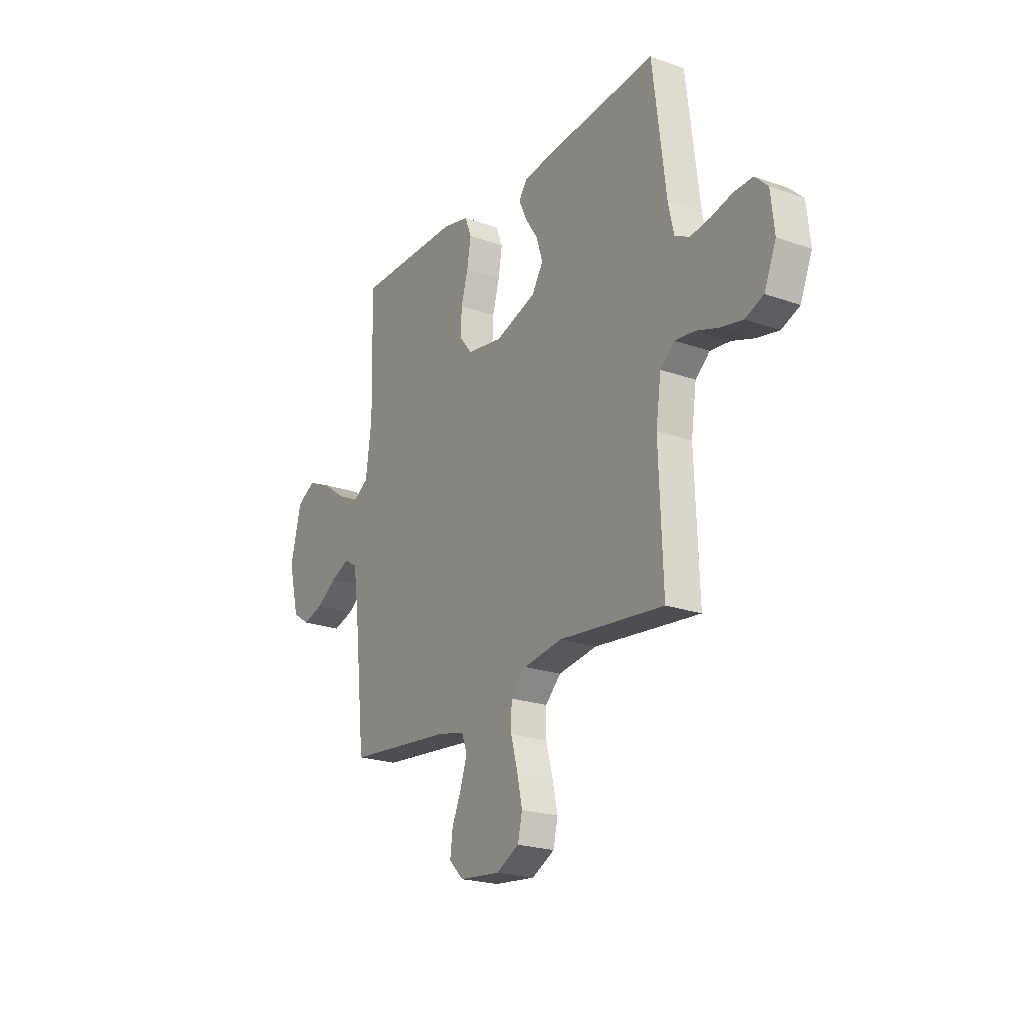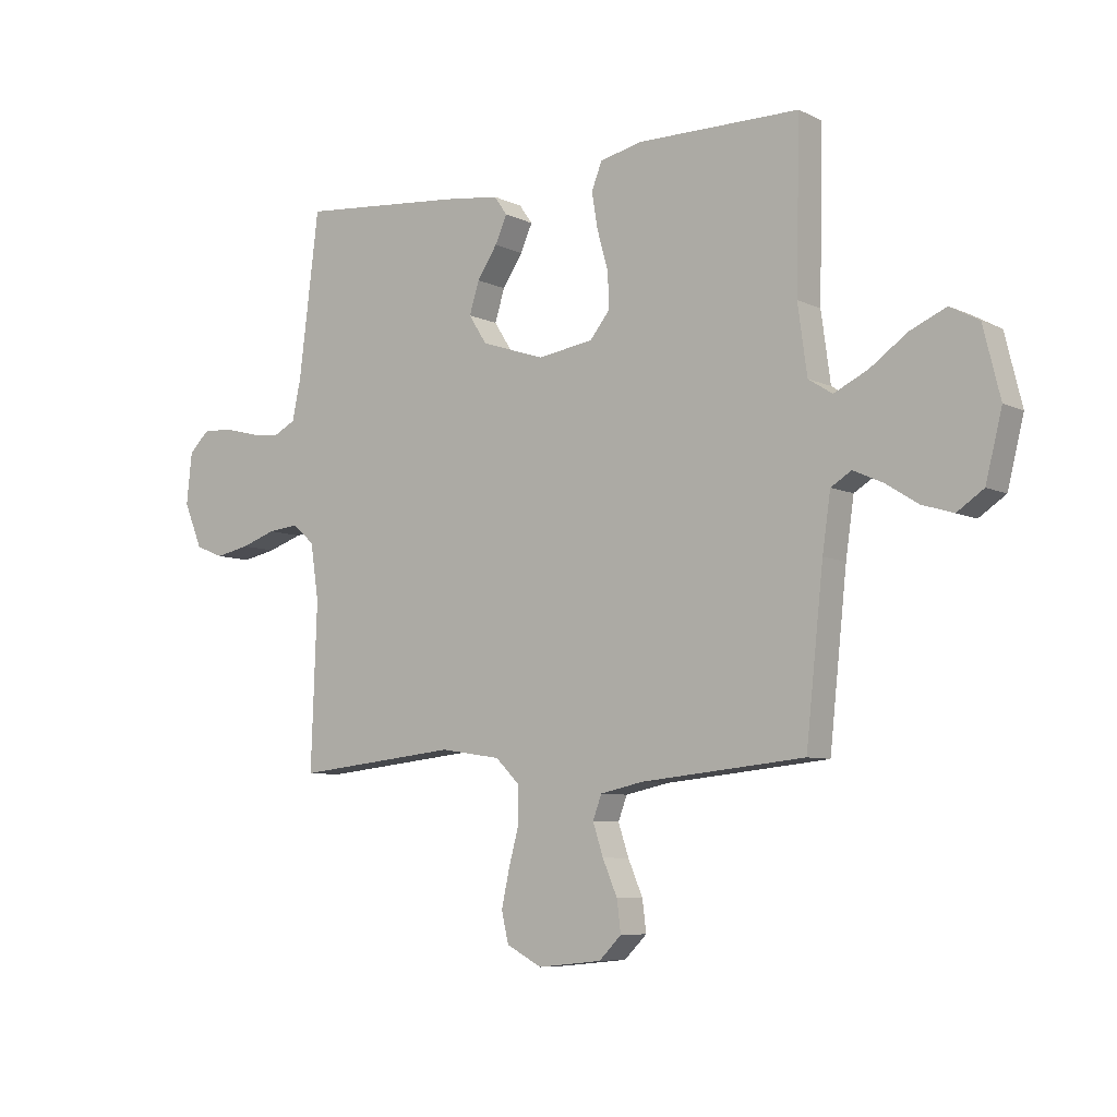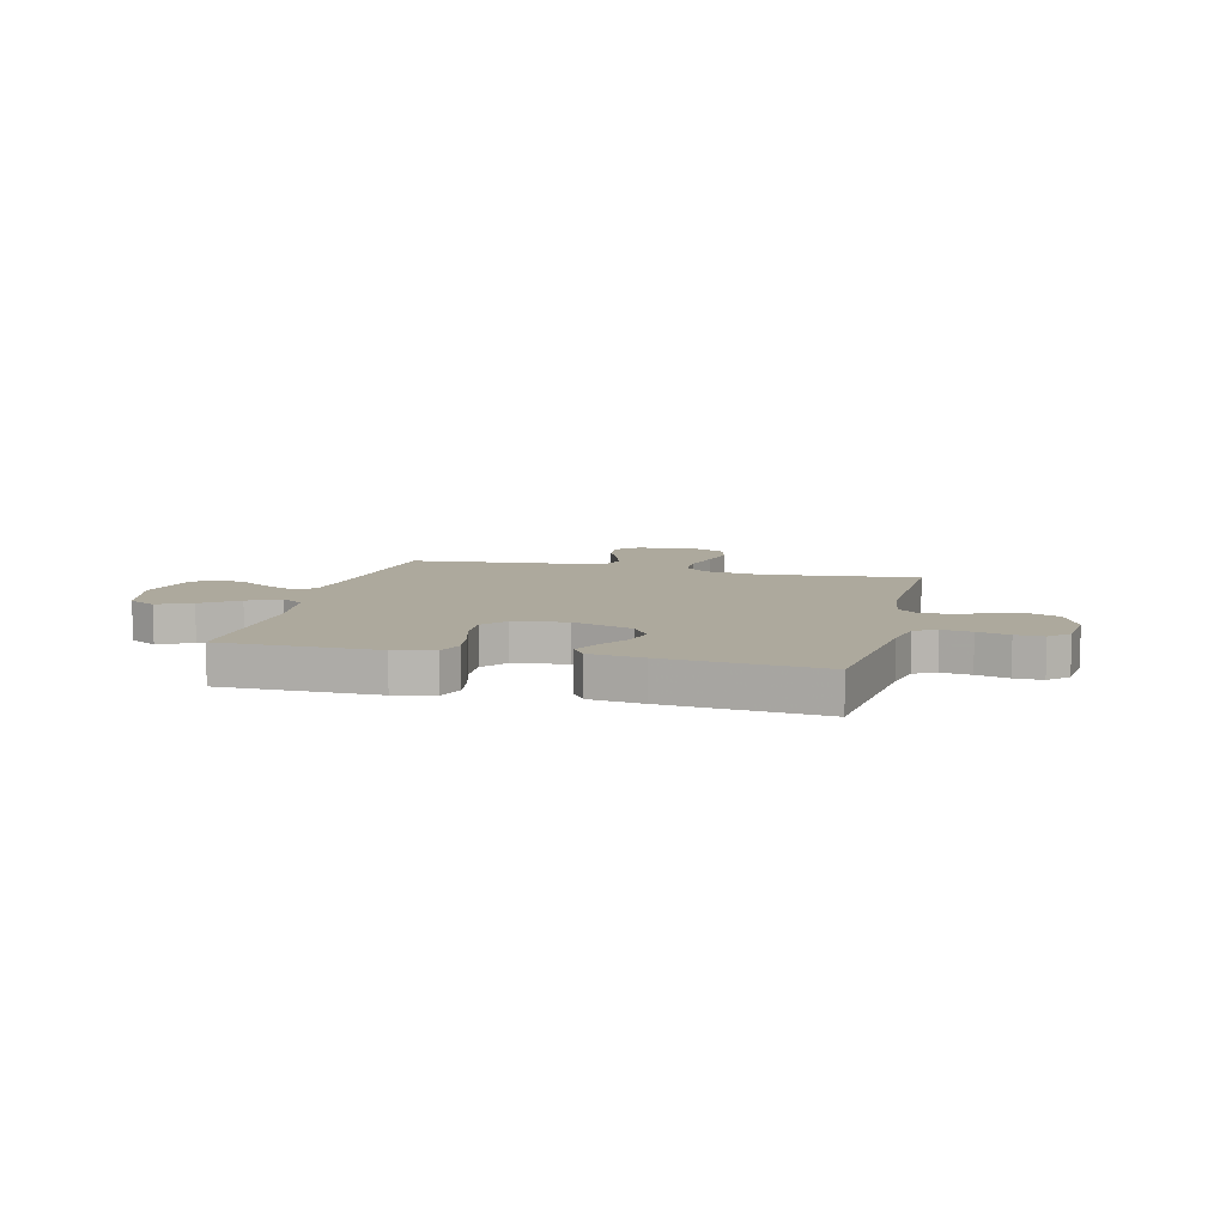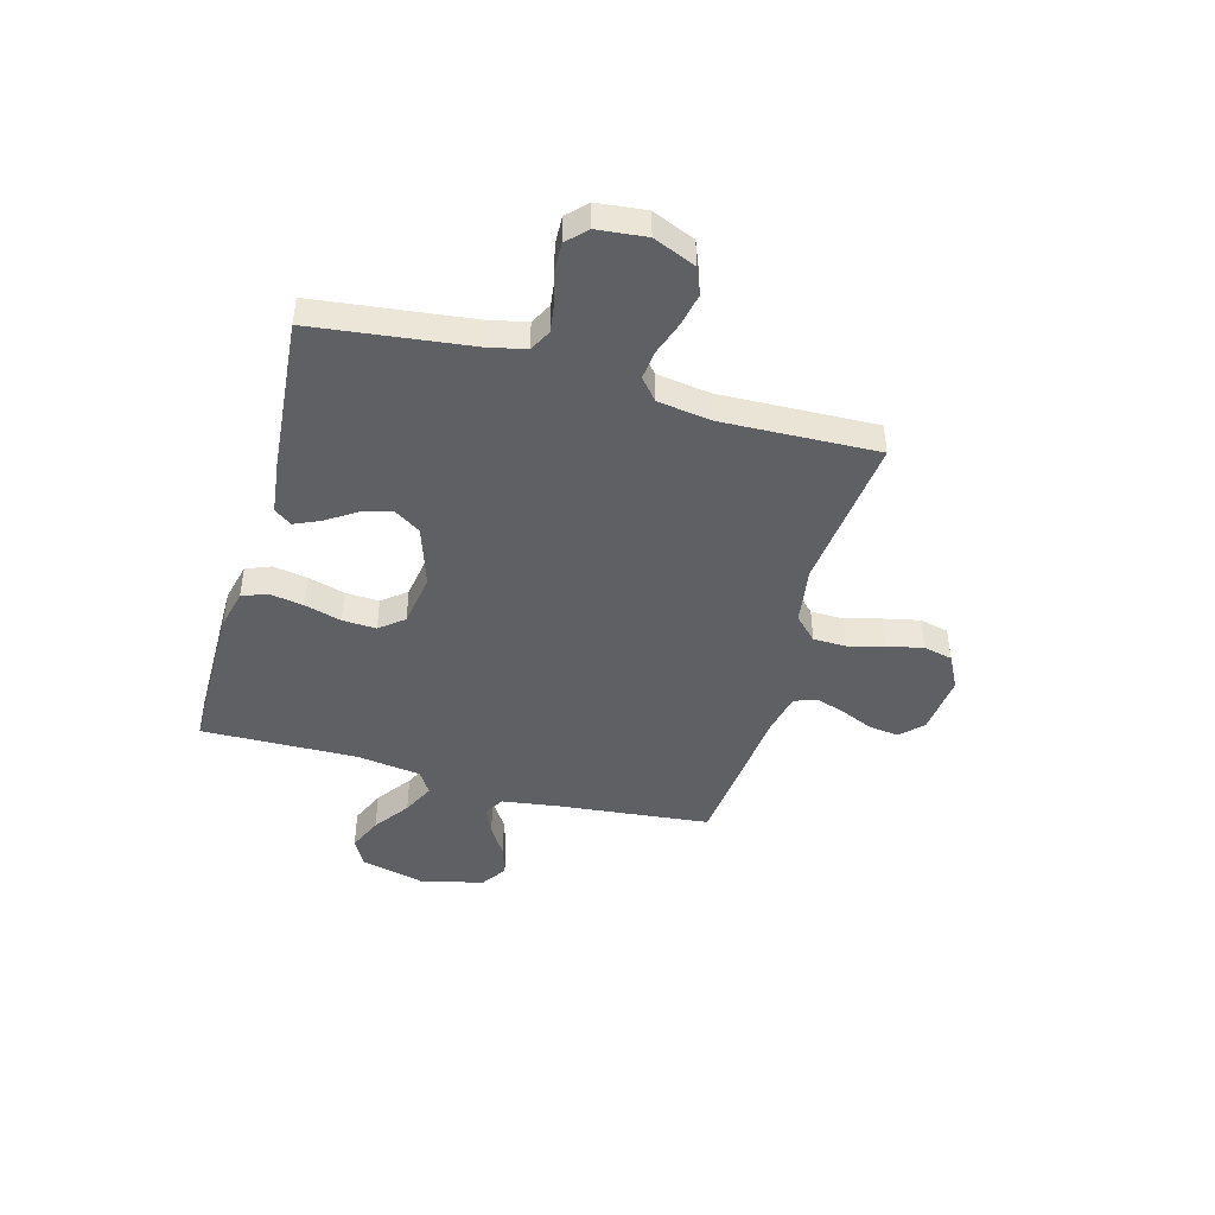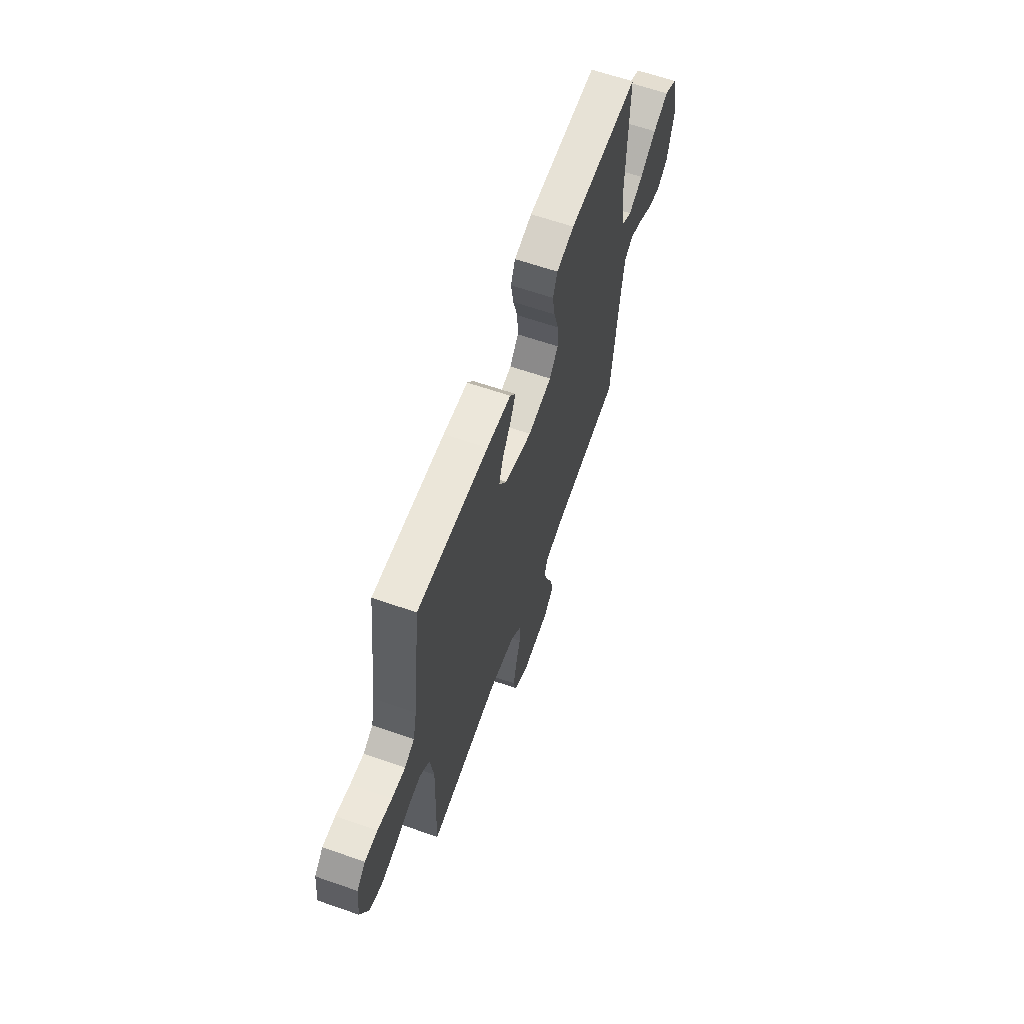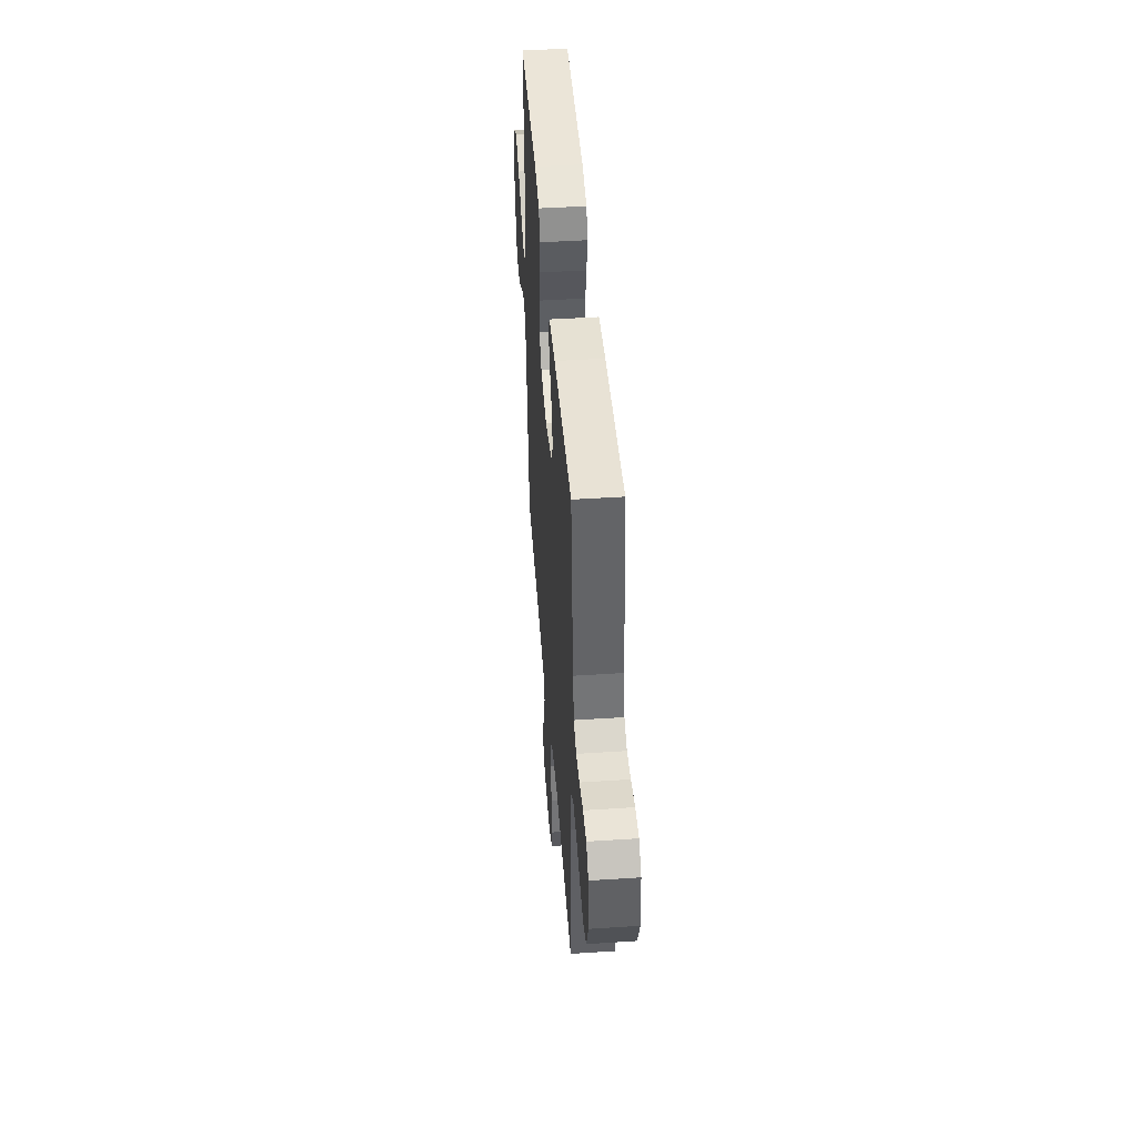
<metadata>
{"format":"obj","ext":"obj","renderer":"f3d","projection":"perspective","resolution":1024,"background":"white","views":[{"elev":-22.1,"azim":58.4,"up":"+Z"},{"elev":-7.2,"azim":-143.3,"up":"+Z"},{"elev":8.8,"azim":13.9,"up":"+Y"},{"elev":-44.8,"azim":74.4,"up":"+Y"},{"elev":63.3,"azim":109.4,"up":"+Z"},{"elev":46.1,"azim":85.7,"up":"+Z"}]}
</metadata>
<code>
v -0.5 0.07 0.5
v -0.2 0.07 0.502
v -0.124 0.07 0.484
v -0.105 0.07 0.436
v -0.116 0.07 0.37
v -0.136 0.07 0.299
v -0.139 0.07 0.234
v -0.102 0.07 0.188
v 0 0.07 0.172
v 0.117 0.07 0.211
v 0.15 0.07 0.263
v 0.132 0.07 0.321
v 0.095 0.07 0.377
v 0.073 0.07 0.426
v 0.097 0.07 0.46
v 0.2 0.07 0.473
v 0.5 0.07 0.5
v 0.537 0.07 0.2
v 0.553 0.07 0.126
v 0.595 0.07 0.104
v 0.652 0.07 0.112
v 0.713 0.07 0.128
v 0.767 0.07 0.13
v 0.804 0.07 0.094
v 0.814 0.07 0
v 0.78 0.07 -0.082
v 0.728 0.07 -0.103
v 0.665 0.07 -0.09
v 0.601 0.07 -0.068
v 0.545 0.07 -0.062
v 0.504 0.07 -0.097
v 0.489 0.07 -0.2
v 0.5 0.07 -0.5
v 0.2 0.07 -0.468
v 0.089 0.07 -0.485
v 0.045 0.07 -0.529
v 0.044 0.07 -0.592
v 0.063 0.07 -0.662
v 0.078 0.07 -0.731
v 0.065 0.07 -0.787
v 0 0.07 -0.821
v -0.117 0.07 -0.809
v -0.158 0.07 -0.768
v -0.151 0.07 -0.711
v -0.124 0.07 -0.648
v -0.105 0.07 -0.59
v -0.121 0.07 -0.547
v -0.2 0.07 -0.53
v -0.5 0.07 -0.5
v -0.532 0.07 -0.2
v -0.547 0.07 -0.096
v -0.585 0.07 -0.073
v -0.638 0.07 -0.097
v -0.698 0.07 -0.135
v -0.756 0.07 -0.153
v -0.805 0.07 -0.12
v -0.835 0.07 0
v -0.804 0.07 0.126
v -0.751 0.07 0.155
v -0.685 0.07 0.126
v -0.616 0.07 0.077
v -0.554 0.07 0.047
v -0.51 0.07 0.075
v -0.493 0.07 0.2
v -0.5 0 0.5
v -0.2 0 0.502
v -0.124 0 0.484
v -0.105 0 0.436
v -0.116 0 0.37
v -0.136 0 0.299
v -0.139 0 0.234
v -0.102 0 0.188
v 0 0 0.172
v 0.117 0 0.211
v 0.15 0 0.263
v 0.132 0 0.321
v 0.095 0 0.377
v 0.073 0 0.426
v 0.097 0 0.46
v 0.2 0 0.473
v 0.5 0 0.5
v 0.537 0 0.2
v 0.553 0 0.126
v 0.595 0 0.104
v 0.652 0 0.112
v 0.713 0 0.128
v 0.767 0 0.13
v 0.804 0 0.094
v 0.814 0 0
v 0.78 0 -0.082
v 0.728 0 -0.103
v 0.665 0 -0.09
v 0.601 0 -0.068
v 0.545 0 -0.062
v 0.504 0 -0.097
v 0.489 0 -0.2
v 0.5 0 -0.5
v 0.2 0 -0.468
v 0.089 0 -0.485
v 0.045 0 -0.529
v 0.044 0 -0.592
v 0.063 0 -0.662
v 0.078 0 -0.731
v 0.065 0 -0.787
v 0 0 -0.821
v -0.117 0 -0.809
v -0.158 0 -0.768
v -0.151 0 -0.711
v -0.124 0 -0.648
v -0.105 0 -0.59
v -0.121 0 -0.547
v -0.2 0 -0.53
v -0.5 0 -0.5
v -0.532 0 -0.2
v -0.547 0 -0.096
v -0.585 0 -0.073
v -0.638 0 -0.097
v -0.698 0 -0.135
v -0.756 0 -0.153
v -0.805 0 -0.12
v -0.835 0 0
v -0.804 0 0.126
v -0.751 0 0.155
v -0.685 0 0.126
v -0.616 0 0.077
v -0.554 0 0.047
v -0.51 0 0.075
v -0.493 0 0.2
f 59 60 61
f 58 59 61
f 57 58 61
f 56 57 61
f 55 56 61
f 54 55 61
f 53 54 61
f 52 53 61 62
f 51 52 62 63
f 48 49 50
f 50 51 63
f 48 50 63
f 47 48 63
f 43 44 45
f 42 43 45
f 41 42 45
f 40 41 45
f 39 40 45
f 38 39 45
f 37 38 45
f 36 37 45 46
f 35 36 46 47
f 32 33 34
f 31 32 34 35
f 27 28 29
f 26 27 29
f 25 26 29
f 24 25 29
f 23 24 29
f 22 23 29
f 21 22 29
f 20 21 29 30
f 19 20 30 31
f 16 17 18
f 15 16 18
f 14 15 18
f 13 14 18
f 12 13 18
f 18 19 31
f 12 18 31
f 11 12 31
f 4 5 6
f 3 4 6
f 2 3 6
f 1 2 6
f 64 1 6
f 64 6 7
f 63 64 7 8
f 47 63 8 9
f 31 35 47
f 11 31 47
f 10 11 47
f 9 10 47
f 125 124 123
f 125 123 122
f 125 122 121
f 125 121 120
f 125 120 119
f 125 119 118
f 125 118 117
f 126 125 117 116
f 127 126 116 115
f 114 113 112
f 127 115 114
f 127 114 112
f 127 112 111
f 109 108 107
f 109 107 106
f 109 106 105
f 109 105 104
f 109 104 103
f 109 103 102
f 109 102 101
f 110 109 101 100
f 111 110 100 99
f 98 97 96
f 99 98 96 95
f 93 92 91
f 93 91 90
f 93 90 89
f 93 89 88
f 93 88 87
f 93 87 86
f 93 86 85
f 94 93 85 84
f 95 94 84 83
f 82 81 80
f 82 80 79
f 82 79 78
f 82 78 77
f 82 77 76
f 95 83 82
f 95 82 76
f 95 76 75
f 70 69 68
f 70 68 67
f 70 67 66
f 70 66 65
f 70 65 128
f 71 70 128
f 72 71 128 127
f 73 72 127 111
f 111 99 95
f 111 95 75
f 111 75 74
f 111 74 73
f 1 65 66 2
f 2 66 67 3
f 3 67 68 4
f 4 68 69 5
f 5 69 70 6
f 6 70 71 7
f 7 71 72 8
f 8 72 73 9
f 9 73 74 10
f 10 74 75 11
f 11 75 76 12
f 12 76 77 13
f 13 77 78 14
f 14 78 79 15
f 15 79 80 16
f 16 80 81 17
f 17 81 82 18
f 18 82 83 19
f 19 83 84 20
f 20 84 85 21
f 21 85 86 22
f 22 86 87 23
f 23 87 88 24
f 24 88 89 25
f 25 89 90 26
f 26 90 91 27
f 27 91 92 28
f 28 92 93 29
f 29 93 94 30
f 30 94 95 31
f 31 95 96 32
f 32 96 97 33
f 33 97 98 34
f 34 98 99 35
f 35 99 100 36
f 36 100 101 37
f 37 101 102 38
f 38 102 103 39
f 39 103 104 40
f 40 104 105 41
f 41 105 106 42
f 42 106 107 43
f 43 107 108 44
f 44 108 109 45
f 45 109 110 46
f 46 110 111 47
f 47 111 112 48
f 48 112 113 49
f 49 113 114 50
f 50 114 115 51
f 51 115 116 52
f 52 116 117 53
f 53 117 118 54
f 54 118 119 55
f 55 119 120 56
f 56 120 121 57
f 57 121 122 58
f 58 122 123 59
f 59 123 124 60
f 60 124 125 61
f 61 125 126 62
f 62 126 127 63
f 63 127 128 64
f 64 128 65 1

</code>
